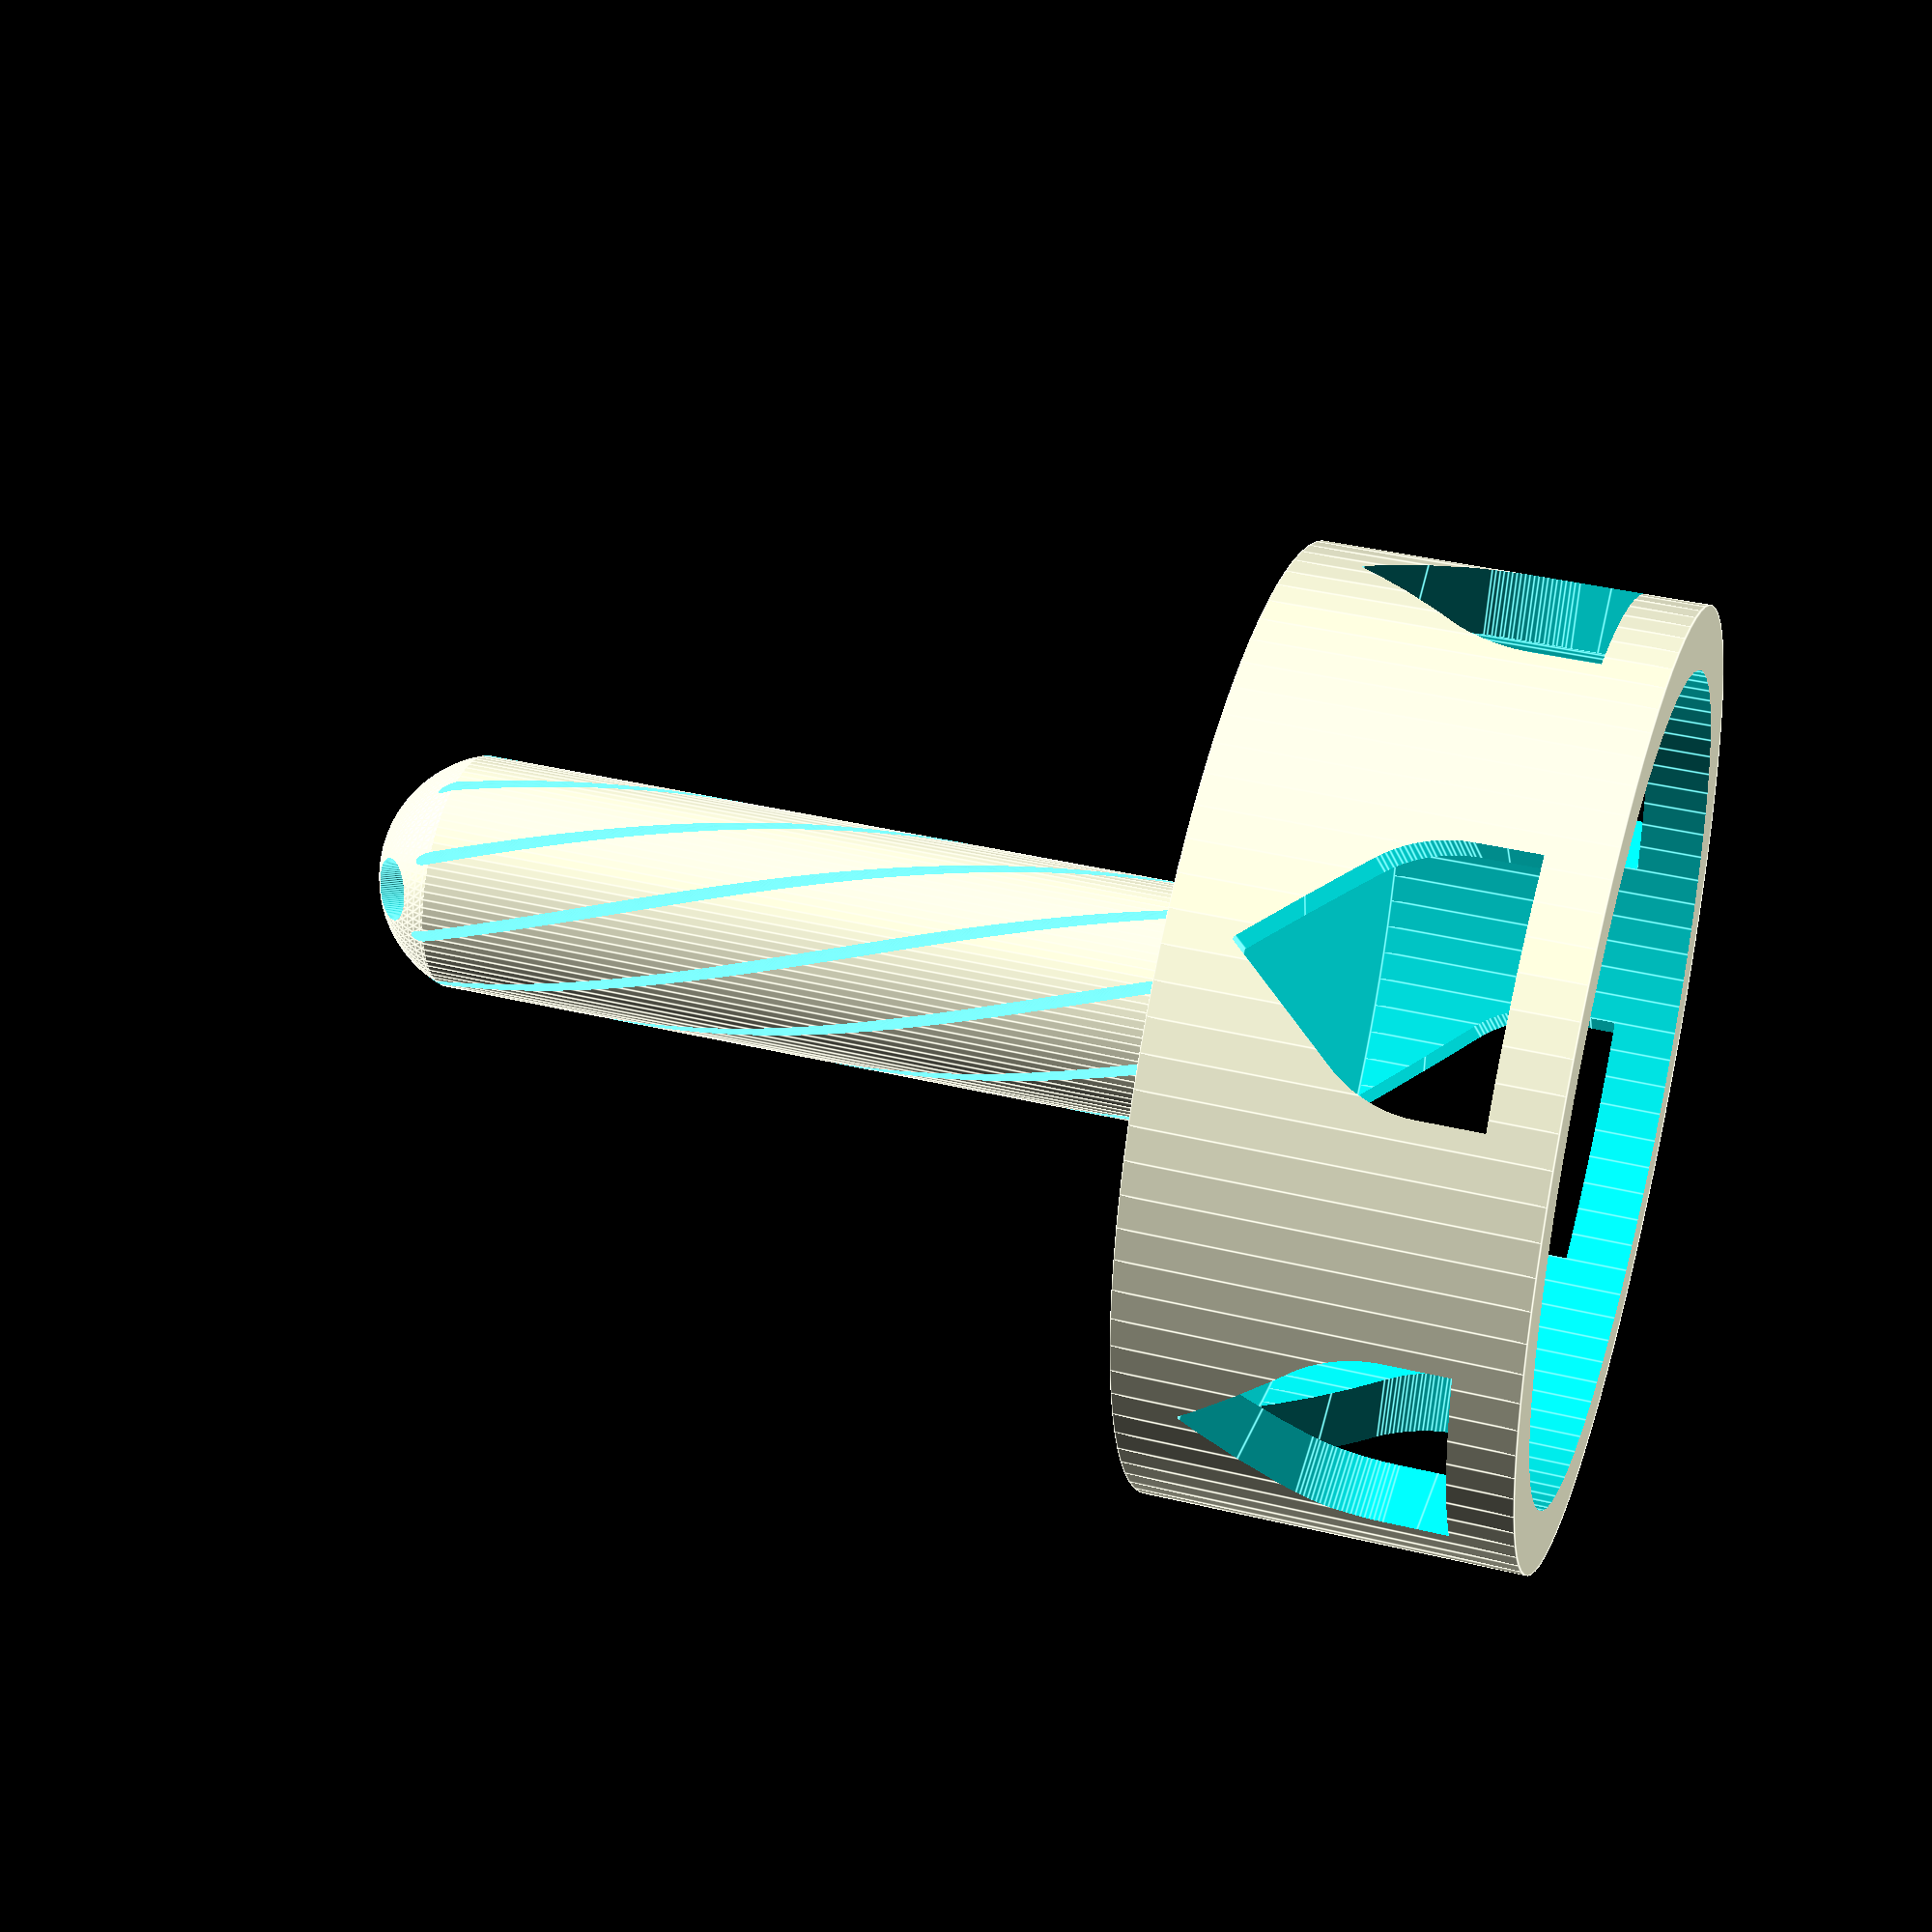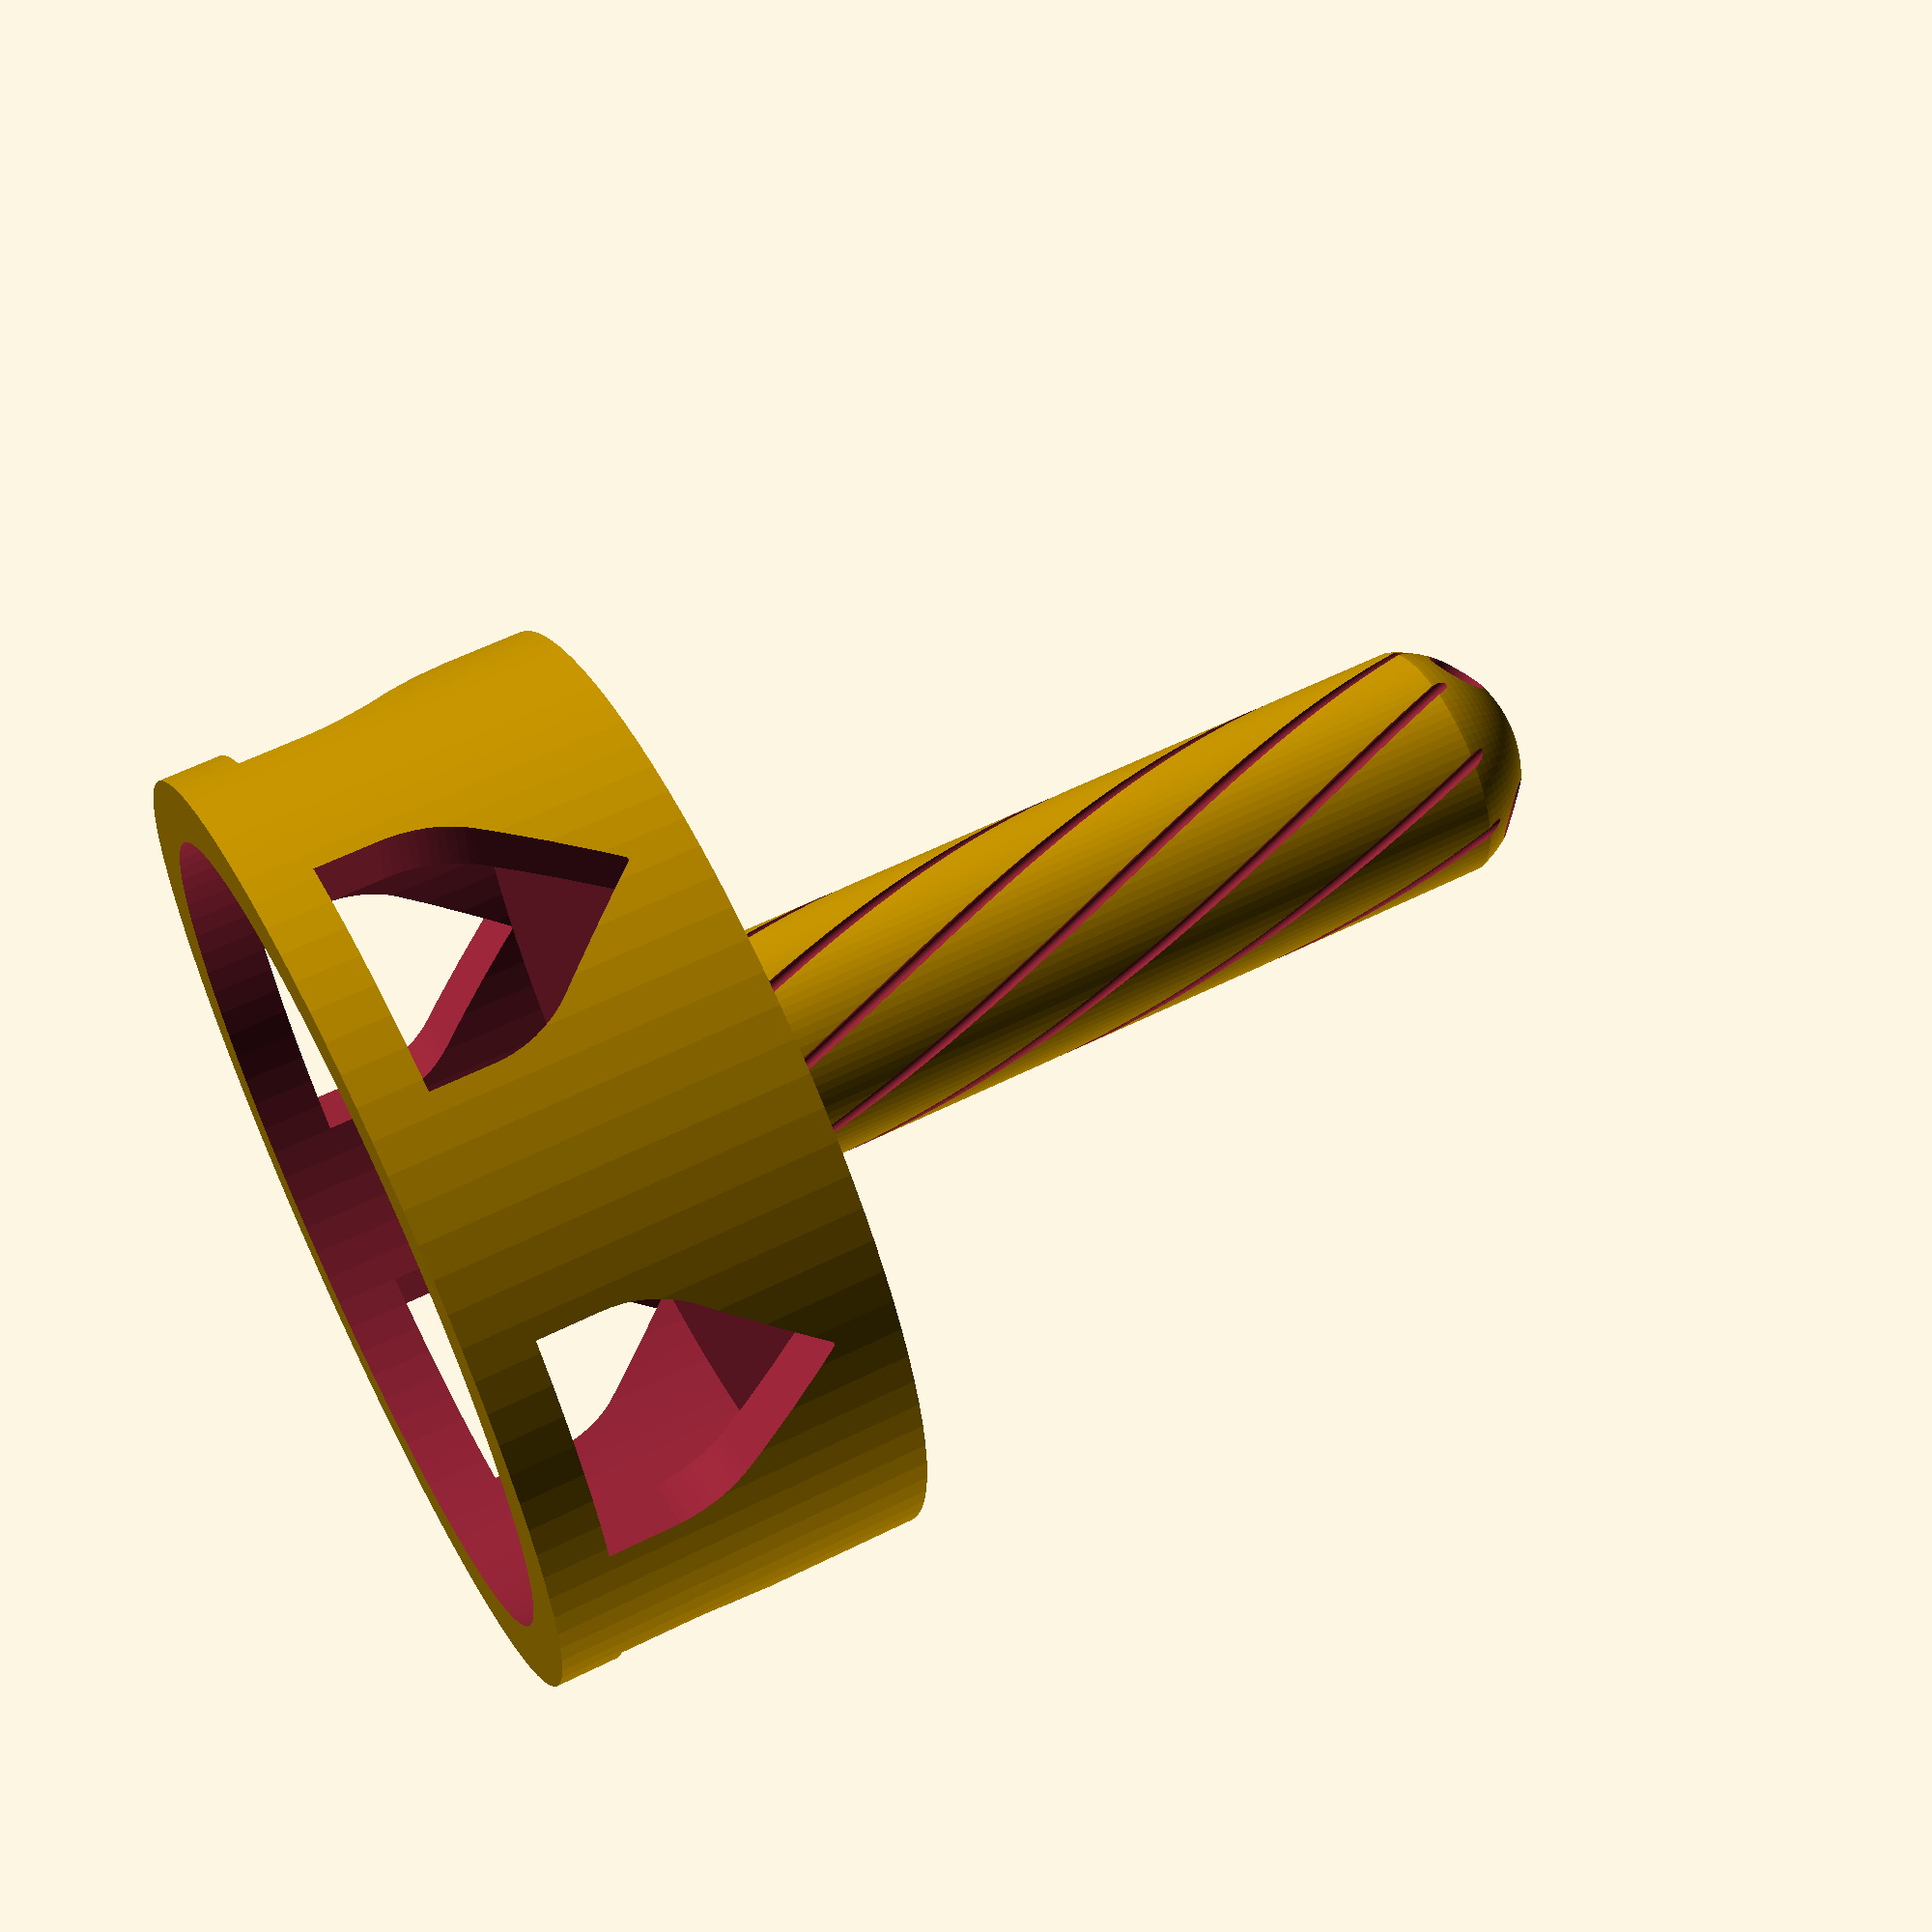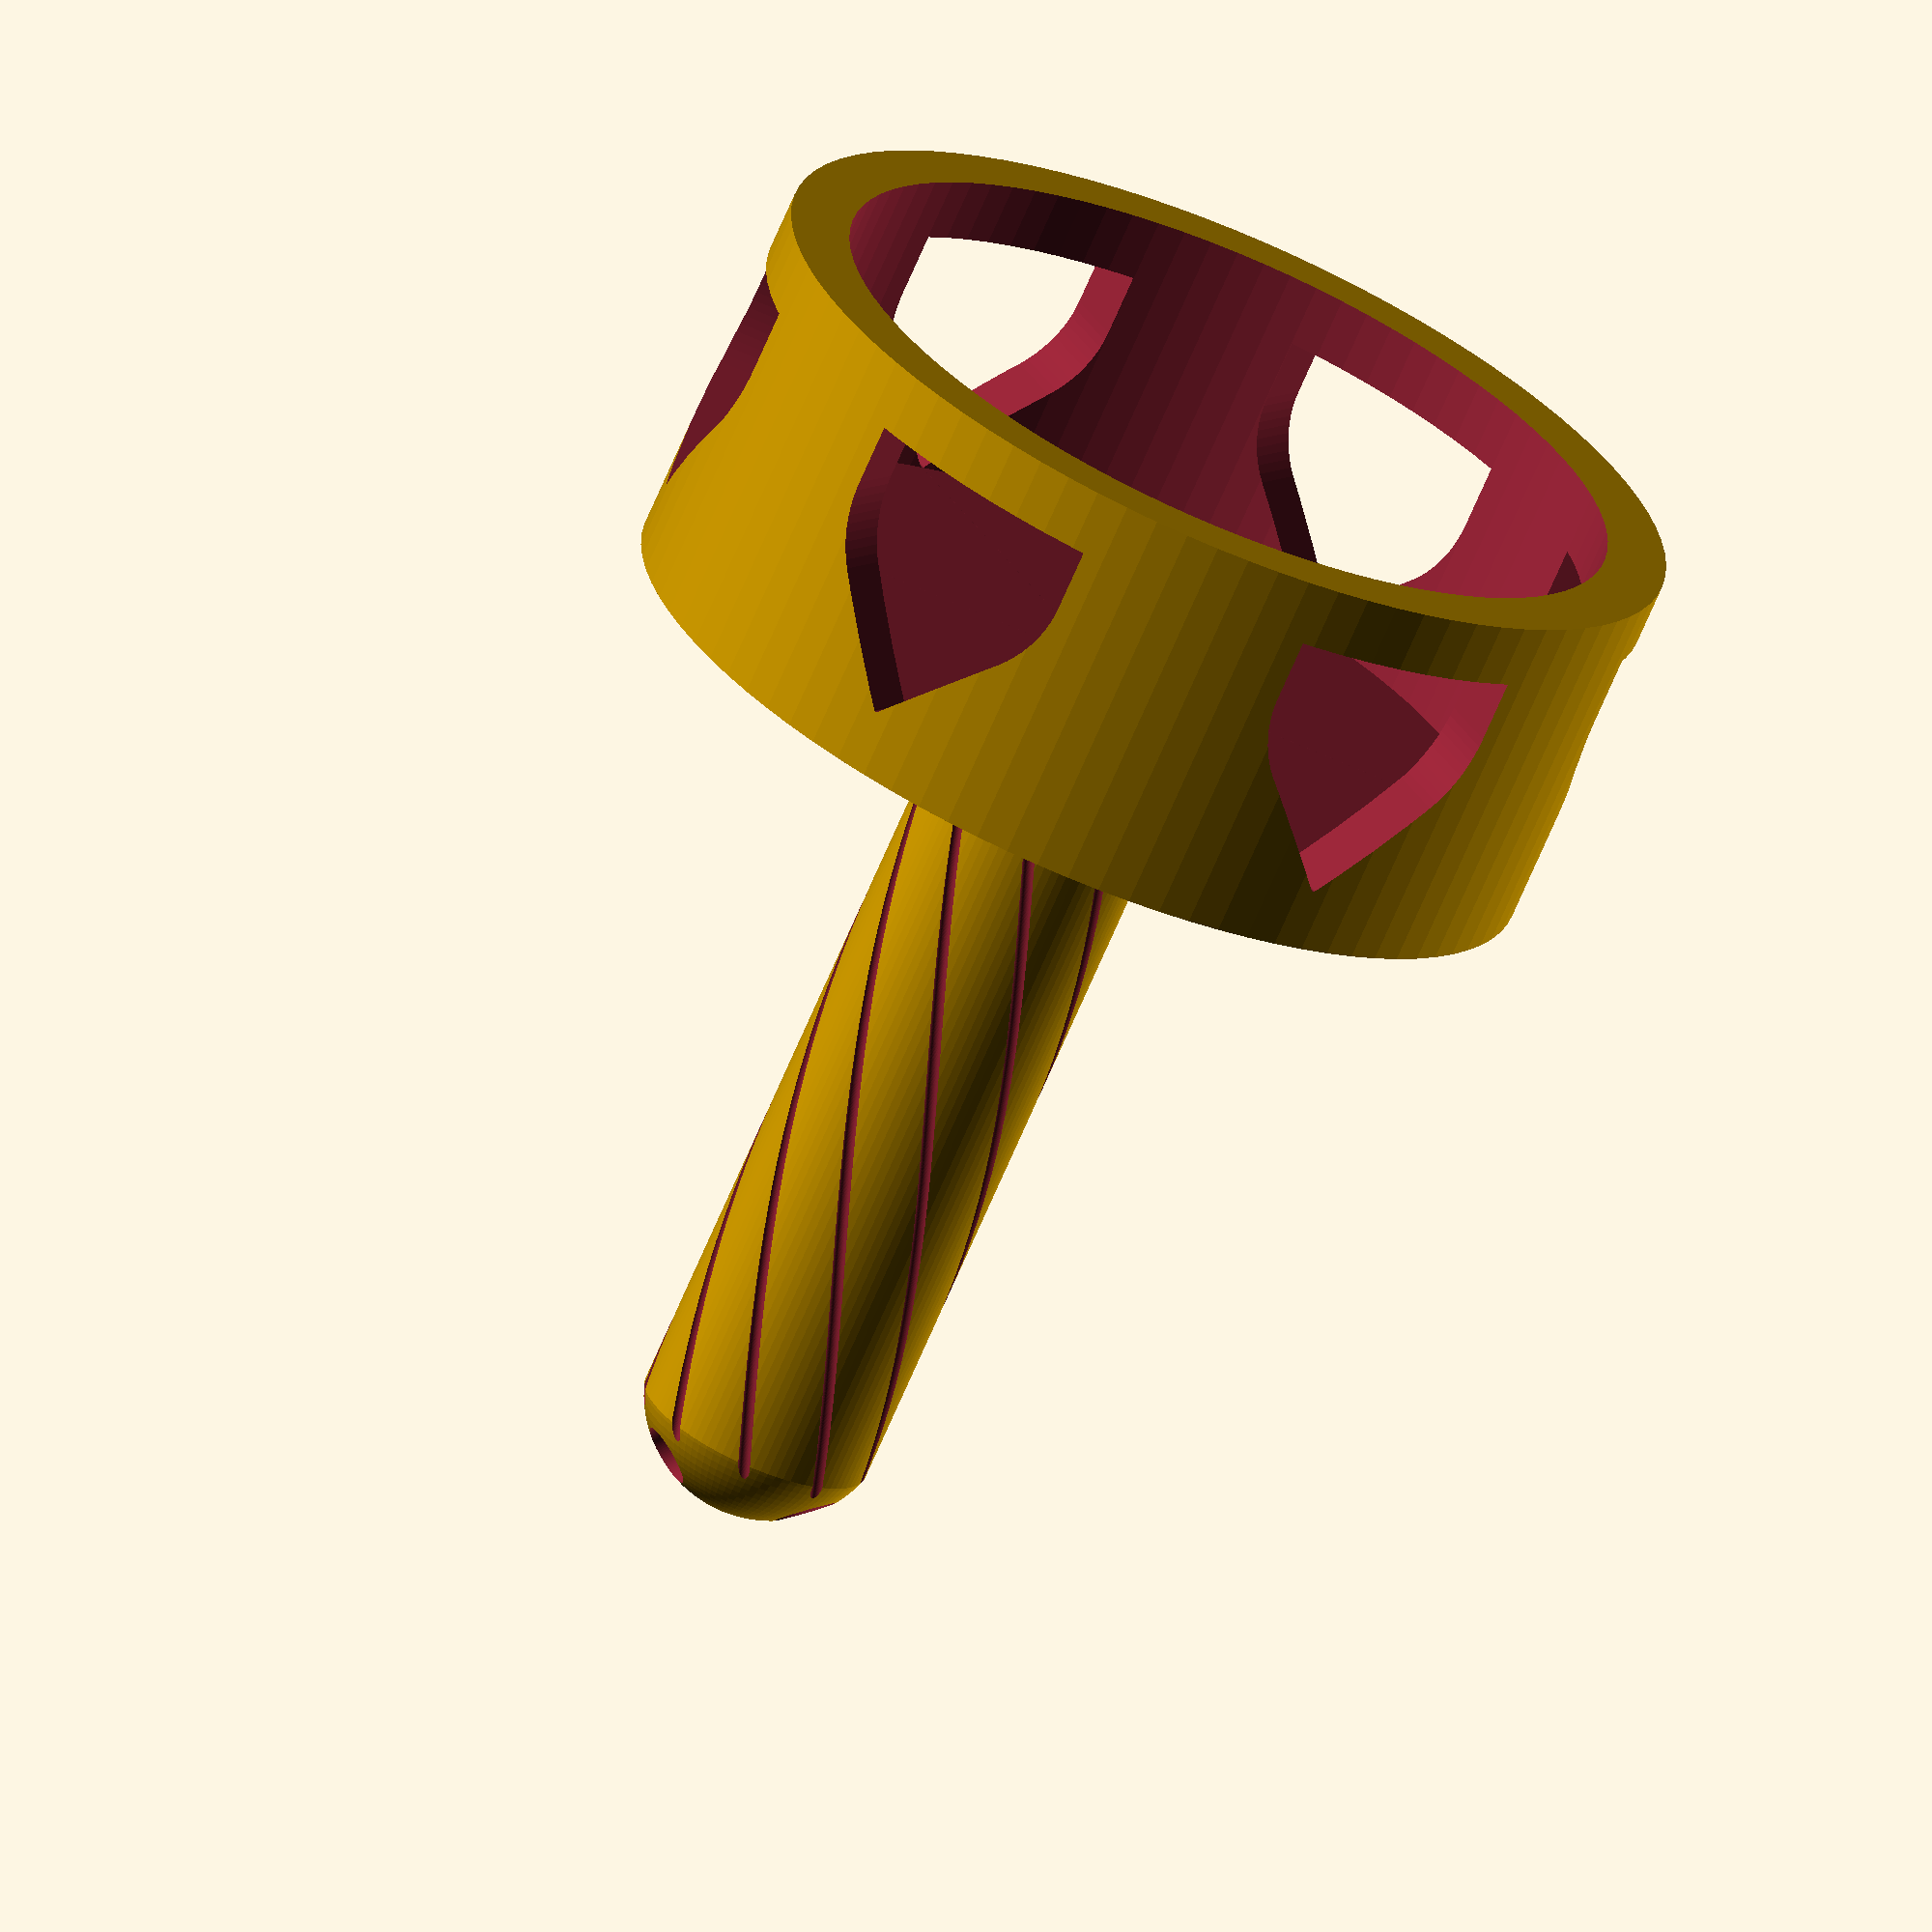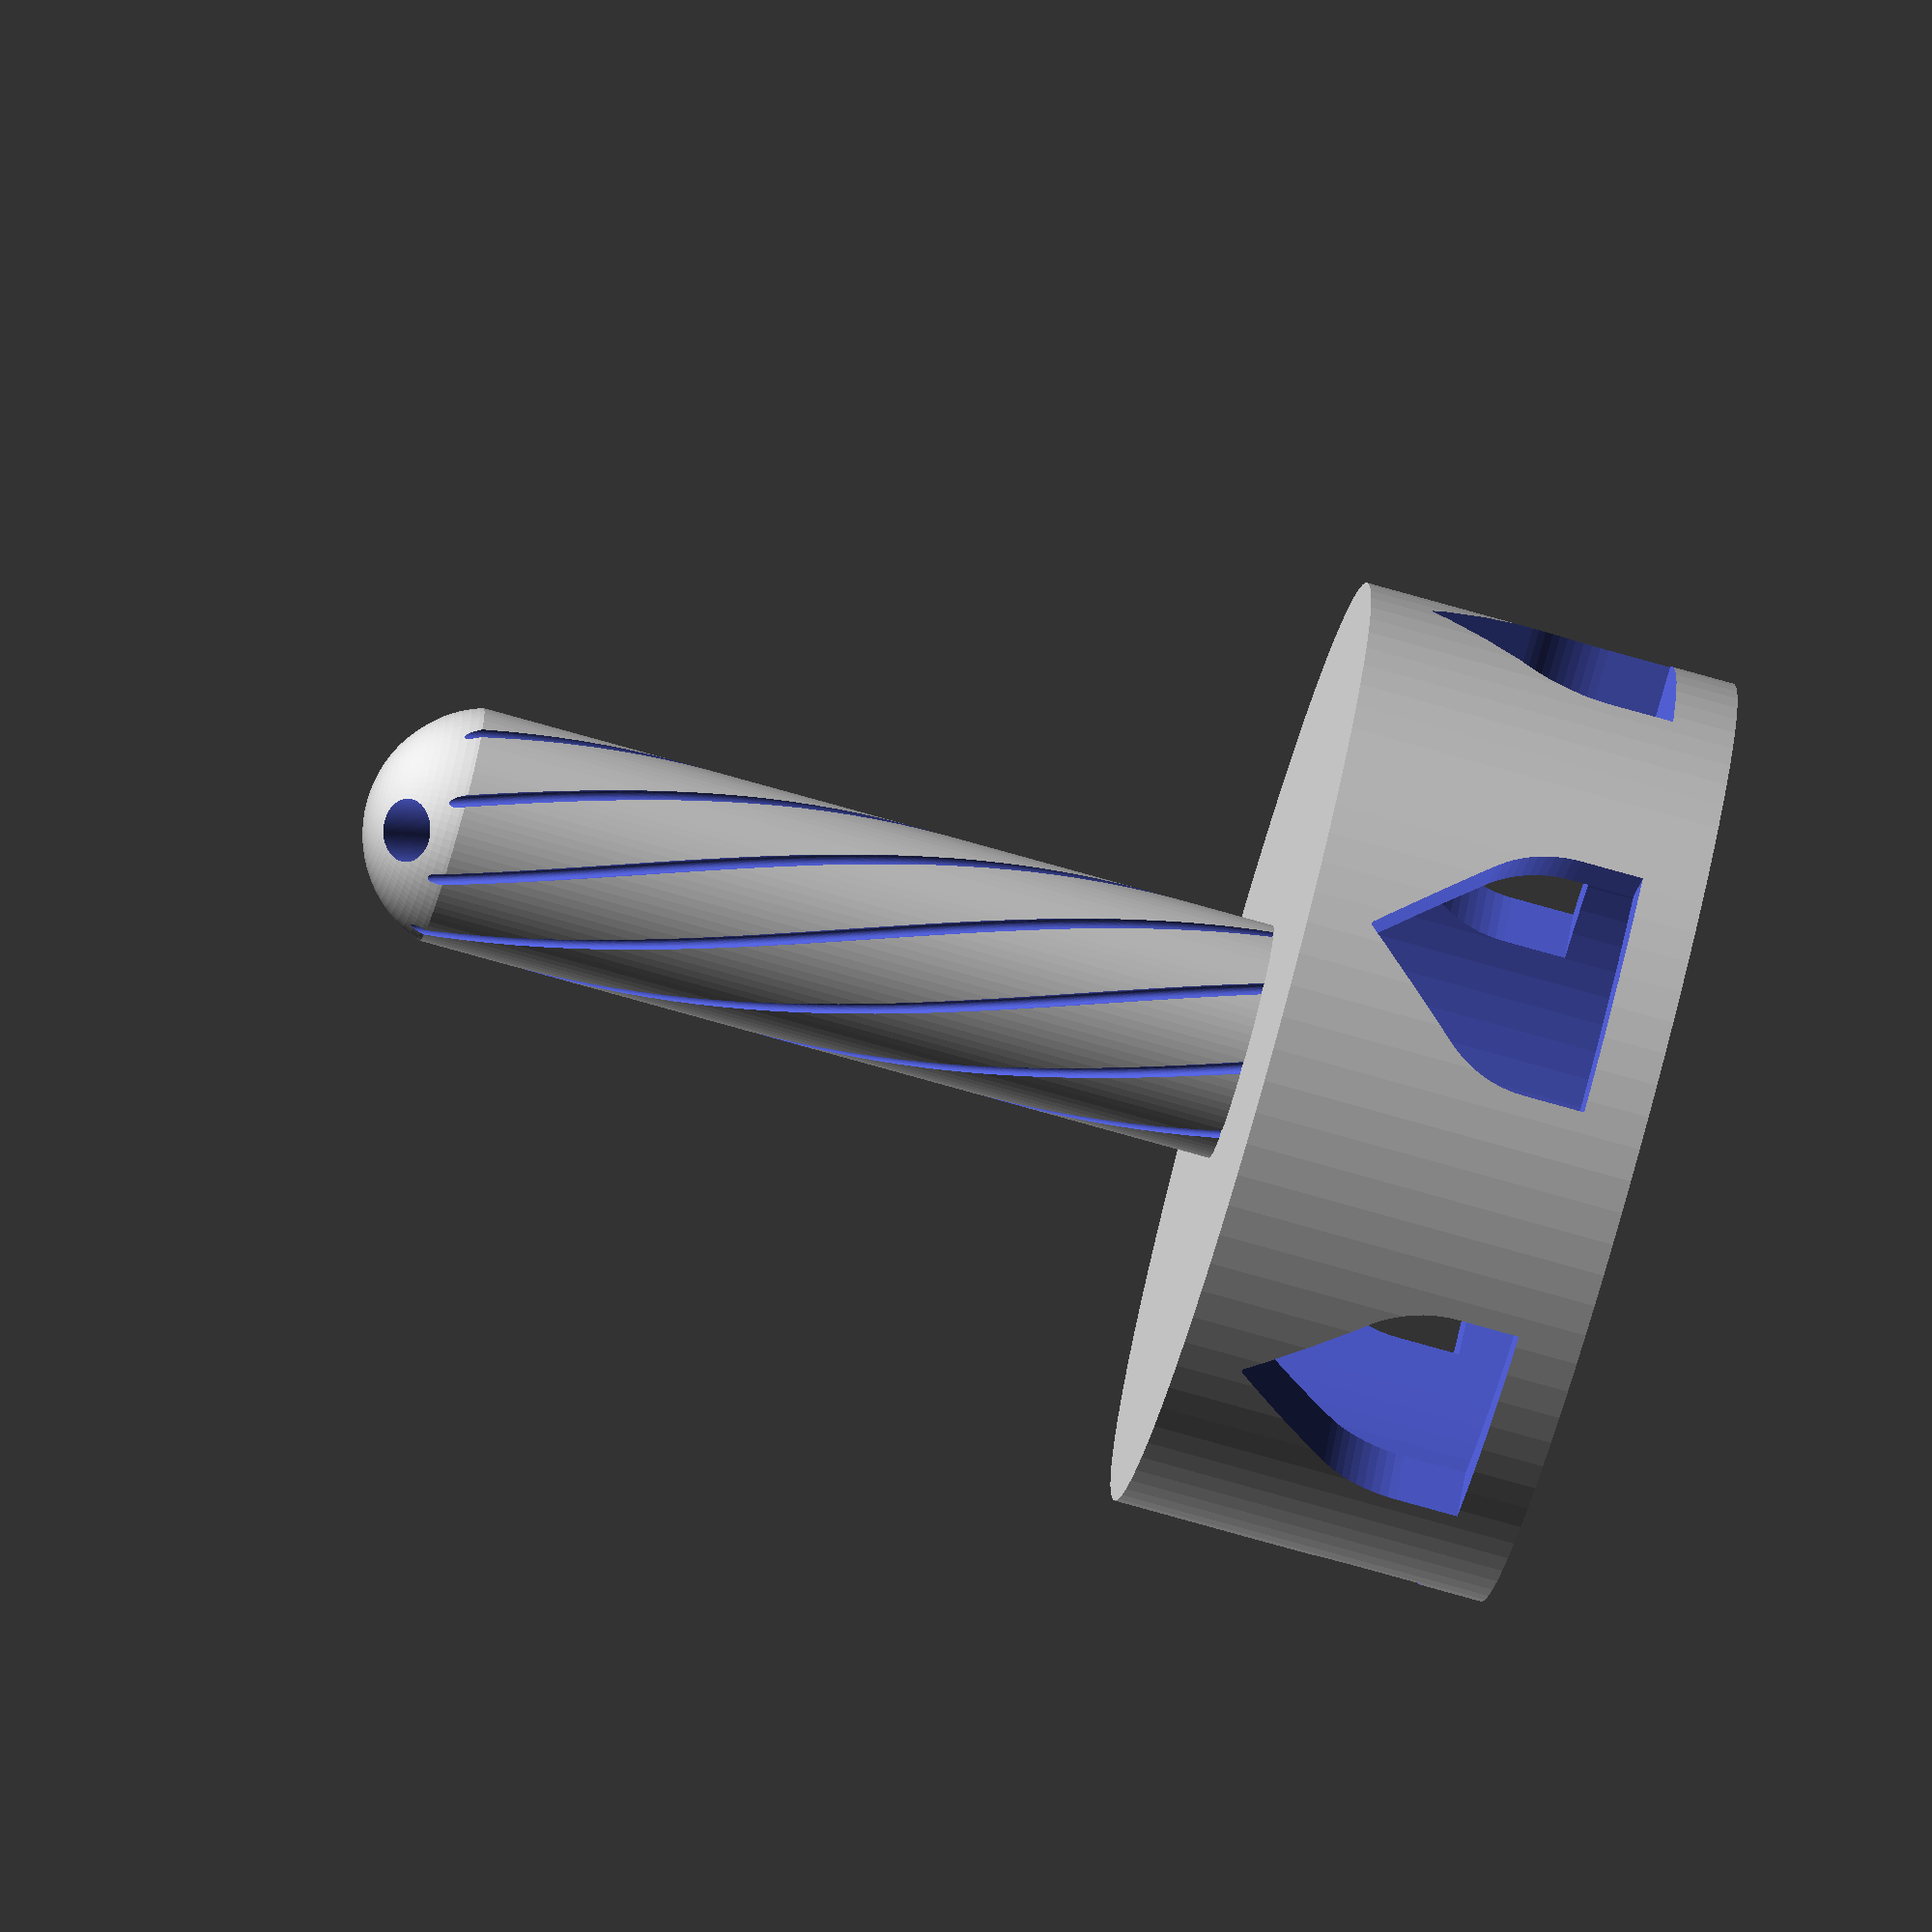
<openscad>
center=40;

center_gap=1;

wall=3;

pad=0.1;
padd=pad*2;
water=10;

top=150;
top_r=top/2;

top_base=center+center_gap*2+wall*2;
top_base_r=top_base/2;

trim_from_bottom=top_r-sqrt(top_r*top_r-top_base_r*top_base_r);

top_fn=90;
top_h=top-trim_from_bottom;

pivot_h=top_h-center/2-wall;

water_angle=45;
water_holes=3;

rifles=9;
rifle=2;
rifle_twist=150;
$fn=90;

top_water=10;

bottom=top;
bottom_h=60;
bottom_wall=10;

in=25.4;

pump_h=30;
pump_d=50;

pump=[47,43,pump_h];

arch_w=40;
arch_h=bottom_h-bottom_wall*2;
arch_point=1;
arches=6;

module arch_2d() {
    difference() {
        hull() {
            circle(d=arch_w);
            translate([0,arch_h-arch_w/4*3,0])
            circle(d=arch_w);
            translate([0,arch_h-arch_point/2,0])
            circle(d=arch_point);
        }
        translate([-arch_w,-arch_w*2])
        square([arch_w*2,arch_w*2]);
    }
}

module arch(angle=0) {
    translate([0,0,bottom_wall])
    rotate([90,0,angle])
    linear_extrude(height=bottom)
    arch_2d();
}

module arches() {
    for(a=[0:360/arches:359]) {
        arch(a);
    }
}



module bottom() {
    difference() {
        cylinder(d=bottom,h=bottom_h);
        translate([0,0,-bottom_wall])
        cylinder(d=bottom-bottom_wall*2,h=bottom_h);
        arches();
    }
    translate([0,0,bottom_h])
    pivot();
}

bottom();

module top_negative() {
        // cut off bottom
        translate([0,0,-top/2])
        cylinder(d=top,h=top/2);


        // pivot hole
        translate([0,0,-pad])
        pivot_positive();

        translate([0,0,-center/2])
        reverse_rifling();
        
        cylinder(d=top_water,h=top+top_water);
}

module top() {
    difference() {
        translate([0,0,top/2-trim_from_bottom])
        sphere(d=top,$fn=top_fn);
        top_negative();
    }
}

module pivot() {
    difference() {
        intersection() {
            pivot_positive();
            cylinder(d=center-center_gap*2,h=top);
        }
        water();
        rifling(-center_gap);
    }
}

module pivot_positive() {
    translate([0,0,pivot_h])
    sphere(d=center);
    cylinder(d=center,h=pivot_h);
}


module water() {
    translate([0,0,-pad])
    cylinder(d=water,h=pivot_h+pad);
    translate([0,0,pivot_h])
    for(z=[0:360/water_holes:359]) {
        rotate([0,water_angle,z])
        cylinder(d=water,h=center);
    }
}

module rifling(offset=0) {
    for(r=[0:360/rifles:359]) {
        rotate([0,0,r])
        rifle(offset);
    }
}

module rifle(offset=0) {
    translate([0,0,-pad])
    linear_extrude(height=pivot_h+center/2, twist=rifle_twist)
    translate([center/2+offset,0])
    circle(d=rifle);
}

module reverse_rifling(offset=0) {
    mirror([1,0,0])
    rifling(offset);
}

module assembled() {
    top();
    pivot();
}

</openscad>
<views>
elev=142.3 azim=162.7 roll=72.7 proj=p view=edges
elev=121.1 azim=238.0 roll=297.2 proj=p view=solid
elev=250.0 azim=208.6 roll=23.2 proj=o view=wireframe
elev=75.2 azim=327.5 roll=74.1 proj=o view=solid
</views>
